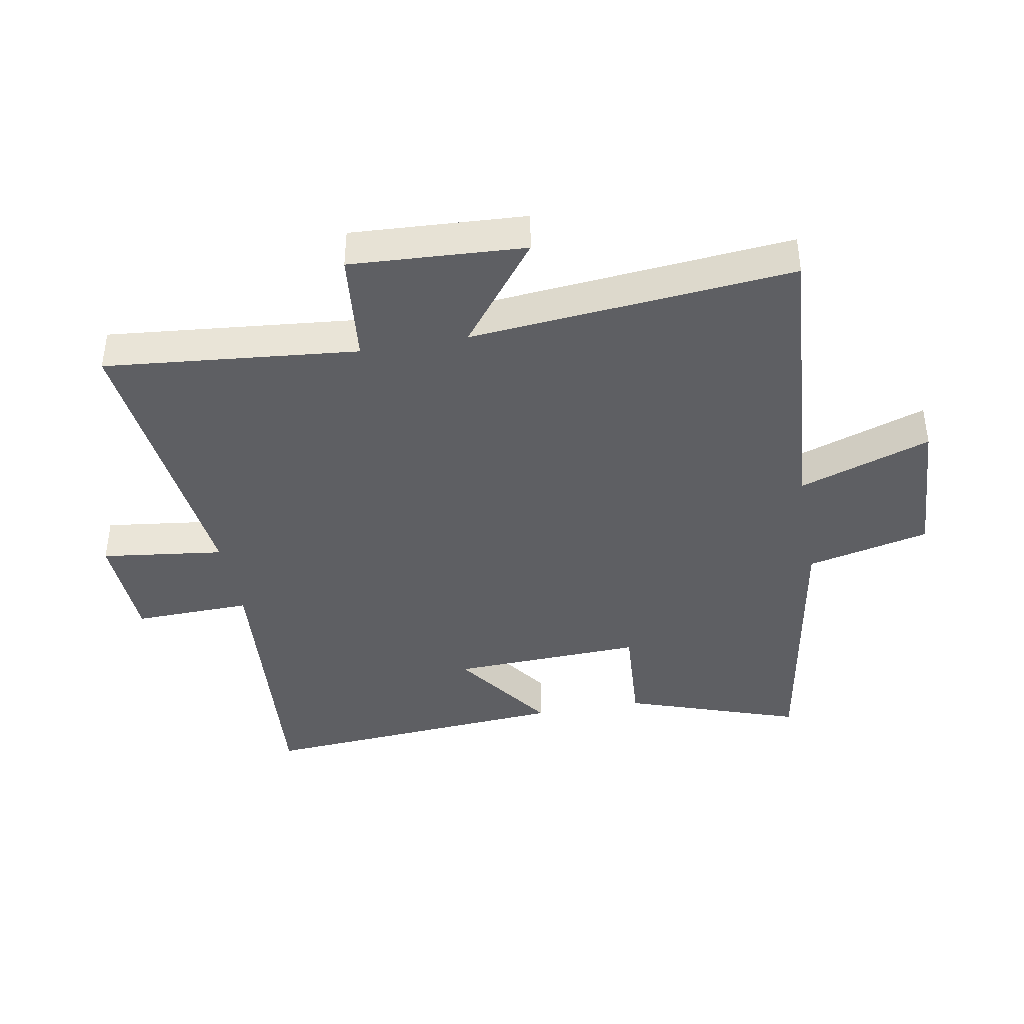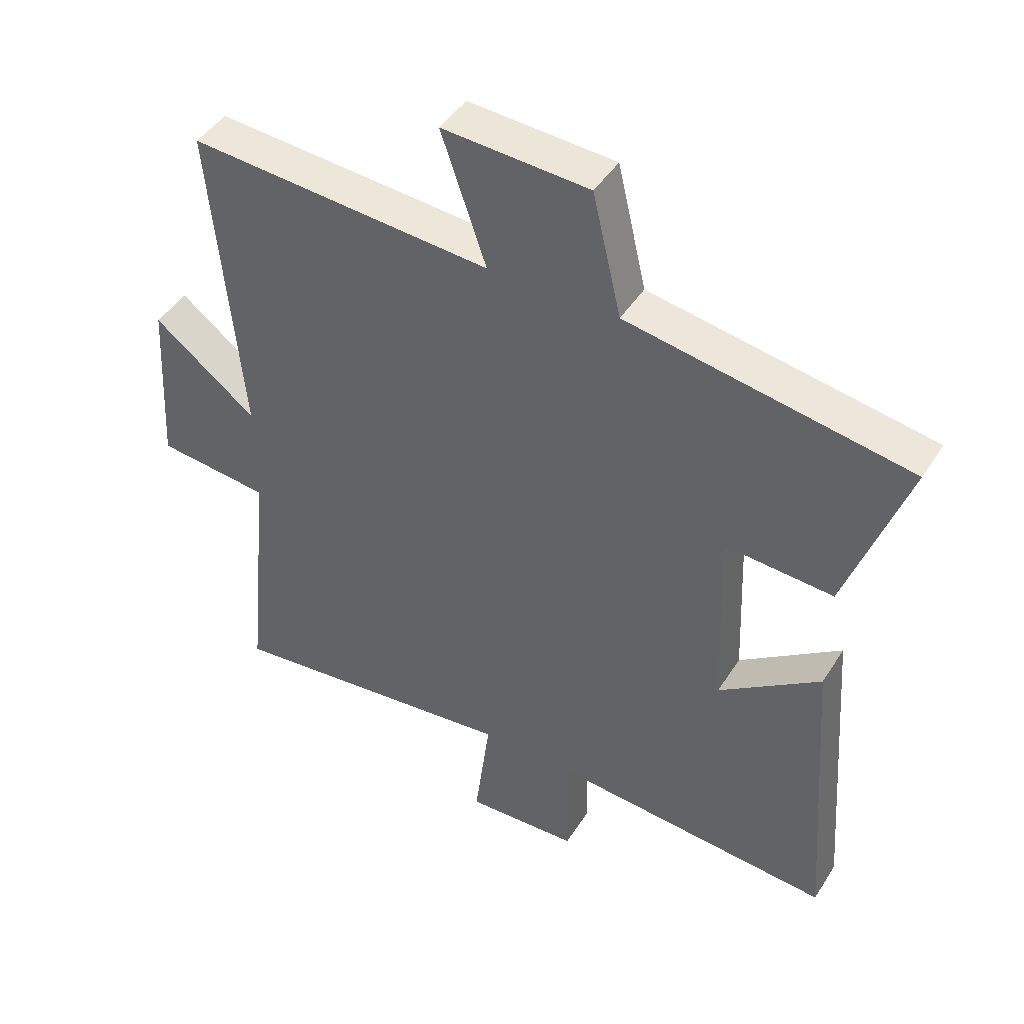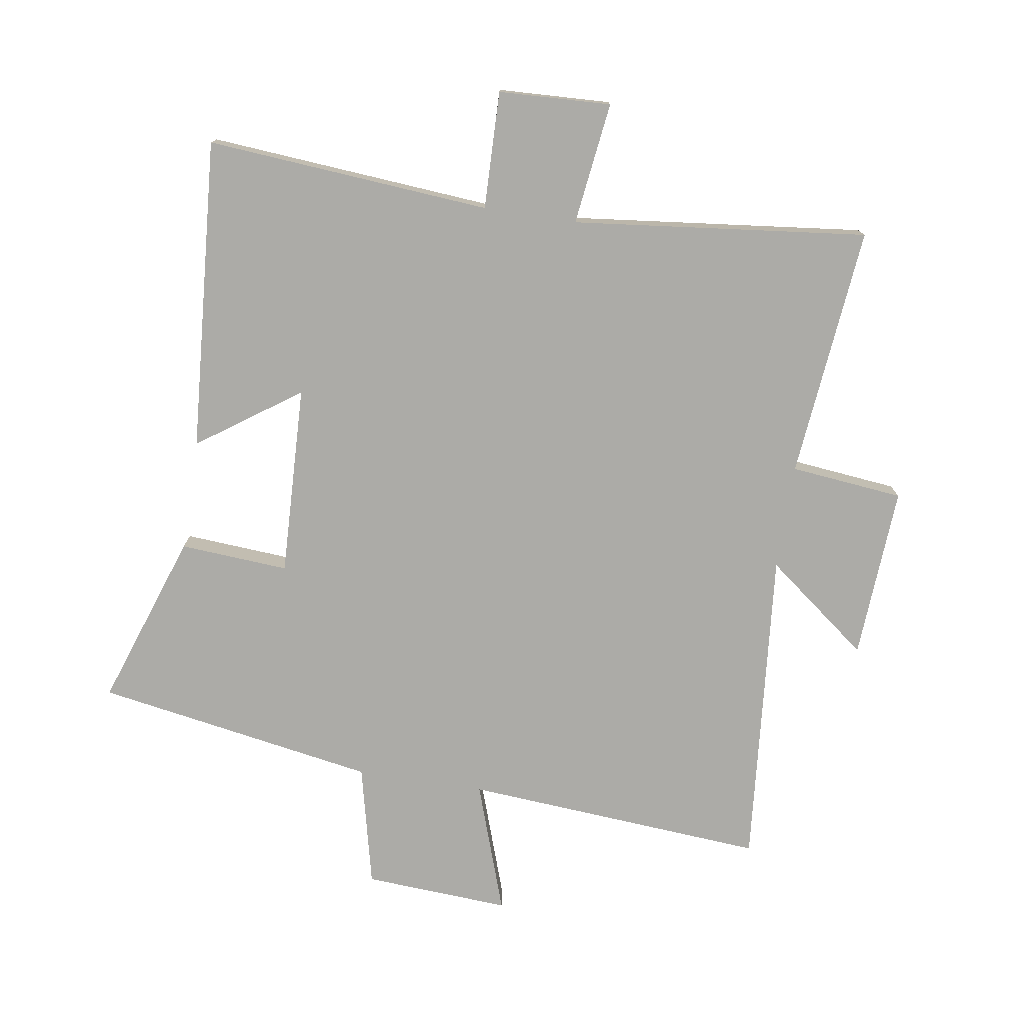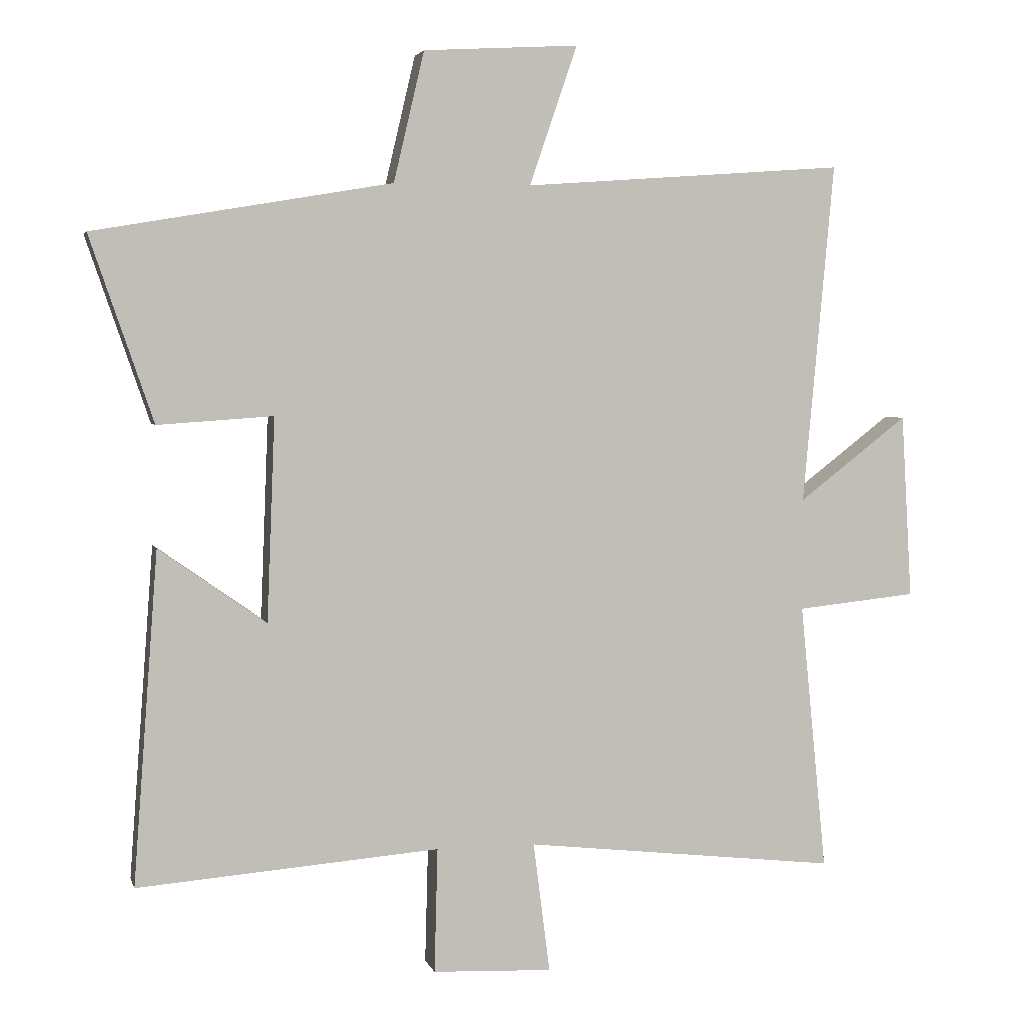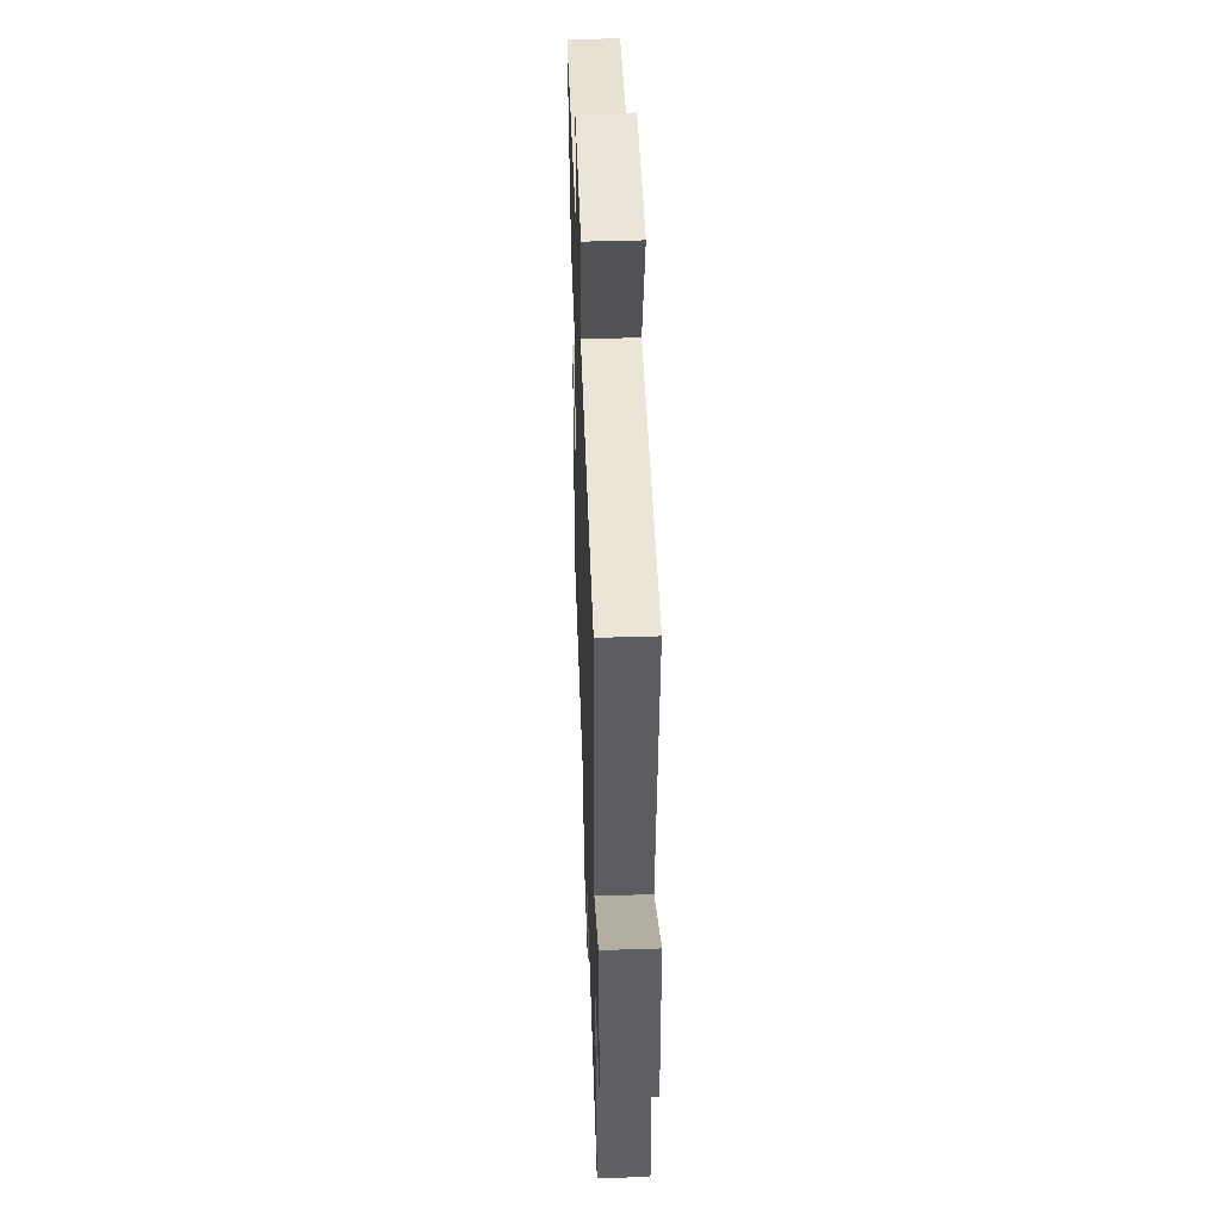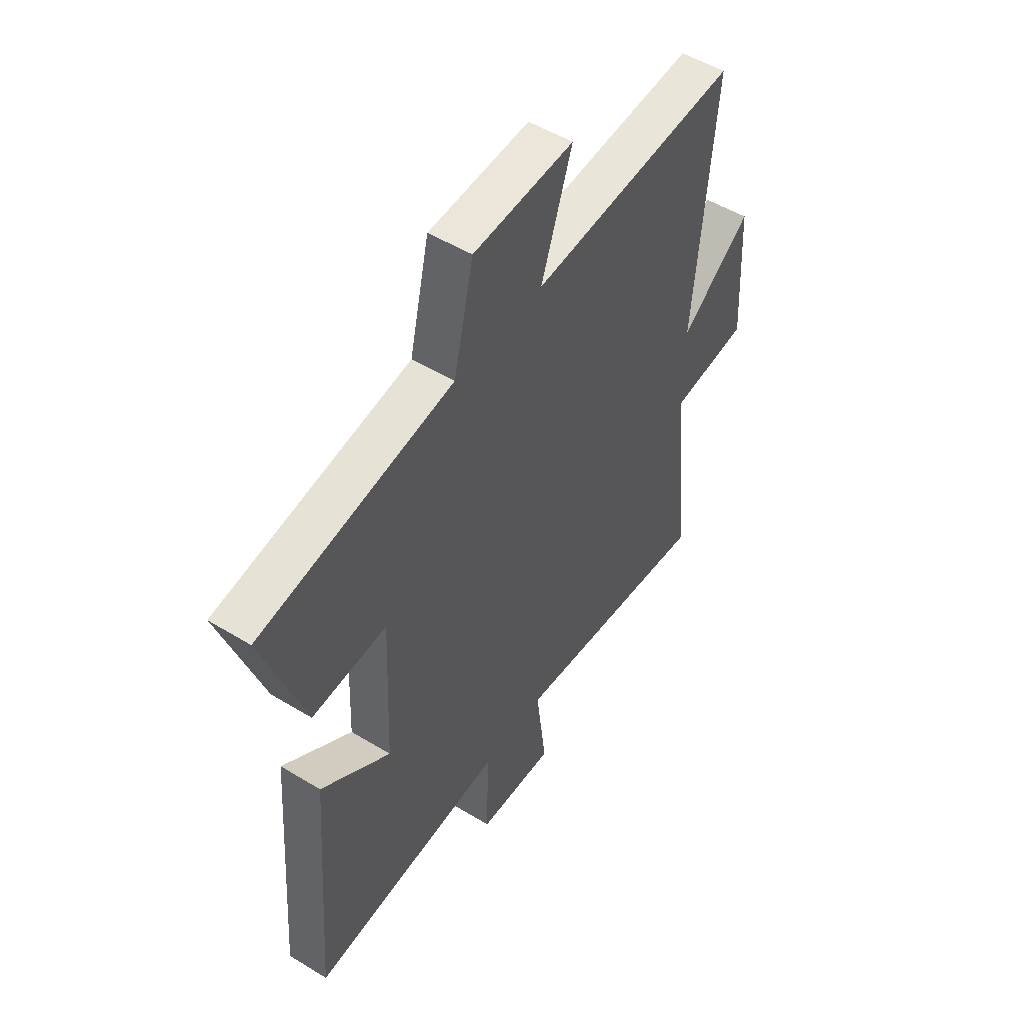
<metadata>
{"format":"obj","ext":"obj","renderer":"f3d","projection":"perspective","resolution":1024,"background":"white","views":[{"elev":-40.7,"azim":-79.7,"up":"+Y"},{"elev":44.9,"azim":30.4,"up":"+Z"},{"elev":-76.2,"azim":171.1,"up":"+Y"},{"elev":3.6,"azim":166.3,"up":"+Z"},{"elev":48.5,"azim":-92.0,"up":"+Z"},{"elev":51.0,"azim":123.7,"up":"+Z"}]}
</metadata>
<code>
v 0.596 0.07 0.423
v 0.5 0.07 0.144
v 0.326 0.07 0.156
v 0.338 0.07 -0.15
v 0.5 0.07 -0.036
v 0.537 0.07 -0.536
v 0.082 0.07 -0.5
v 0.087 0.07 -0.688
v -0.093 0.07 -0.696
v -0.068 0.07 -0.5
v -0.54 0.07 -0.553
v -0.5 0.07 -0.149
v -0.681 0.07 -0.13
v -0.665 0.07 0.148
v -0.5 0.07 0.021
v -0.547 0.07 0.536
v -0.062 0.07 0.5
v -0.134 0.07 0.71
v 0.1 0.07 0.696
v 0.146 0.07 0.5
v 0.596 0 0.423
v 0.5 0 0.144
v 0.326 0 0.156
v 0.338 0 -0.15
v 0.5 0 -0.036
v 0.537 0 -0.536
v 0.082 0 -0.5
v 0.087 0 -0.688
v -0.093 0 -0.696
v -0.068 0 -0.5
v -0.54 0 -0.553
v -0.5 0 -0.149
v -0.681 0 -0.13
v -0.665 0 0.148
v -0.5 0 0.021
v -0.547 0 0.536
v -0.062 0 0.5
v -0.134 0 0.71
v 0.1 0 0.696
v 0.146 0 0.5
f 17 18 19 20
f 17 20 1 2
f 15 16 17
f 12 13 14 15
f 12 15 17
f 10 11 12 17
f 7 8 9 10
f 7 10 17
f 4 5 6 7
f 3 4 7 17
f 2 3 17
f 40 39 38 37
f 22 21 40 37
f 37 36 35
f 35 34 33 32
f 37 35 32
f 37 32 31 30
f 30 29 28 27
f 37 30 27
f 27 26 25 24
f 37 27 24 23
f 37 23 22
f 1 21 22 2
f 2 22 23 3
f 3 23 24 4
f 4 24 25 5
f 5 25 26 6
f 6 26 27 7
f 7 27 28 8
f 8 28 29 9
f 9 29 30 10
f 10 30 31 11
f 11 31 32 12
f 12 32 33 13
f 13 33 34 14
f 14 34 35 15
f 15 35 36 16
f 16 36 37 17
f 17 37 38 18
f 18 38 39 19
f 19 39 40 20
f 20 40 21 1

</code>
